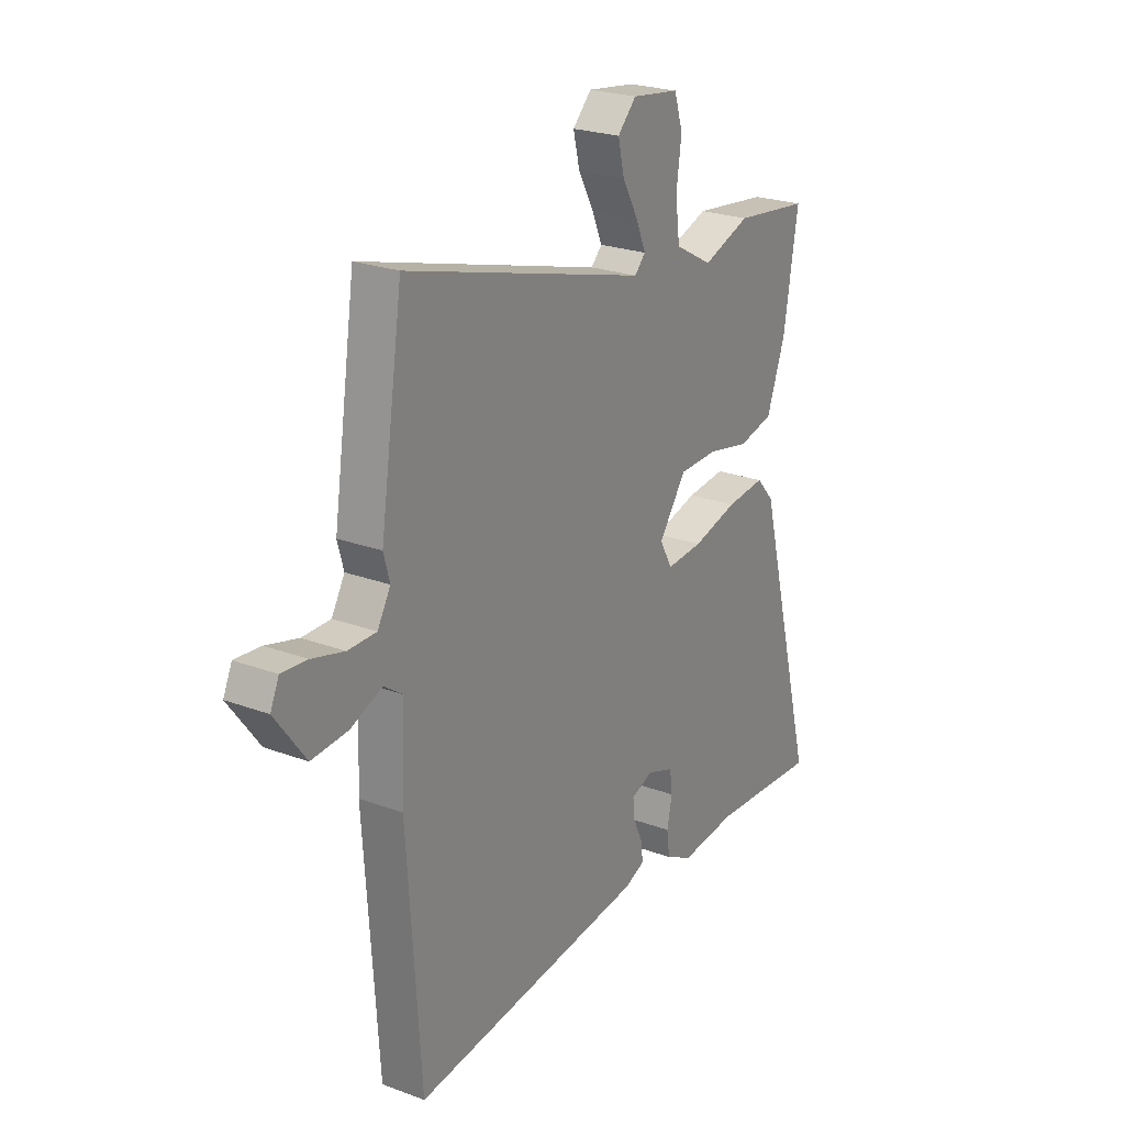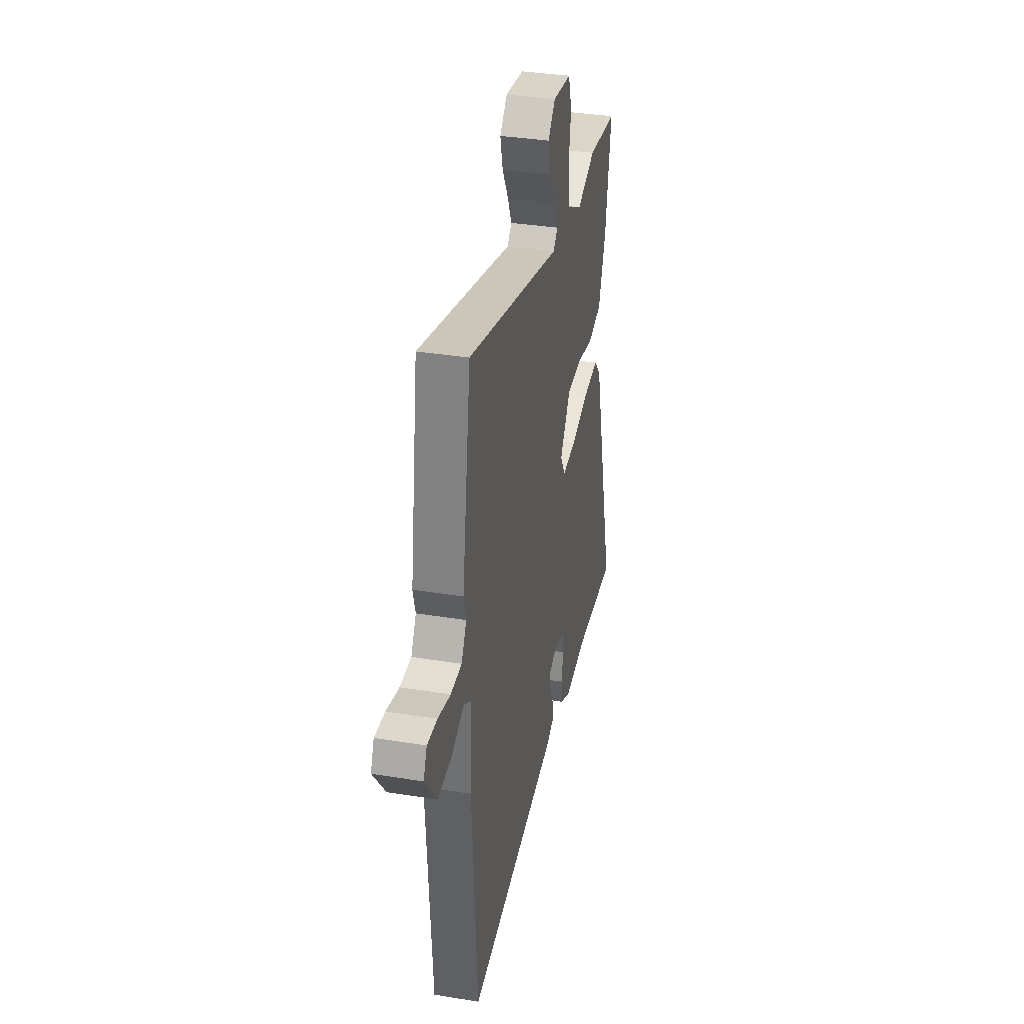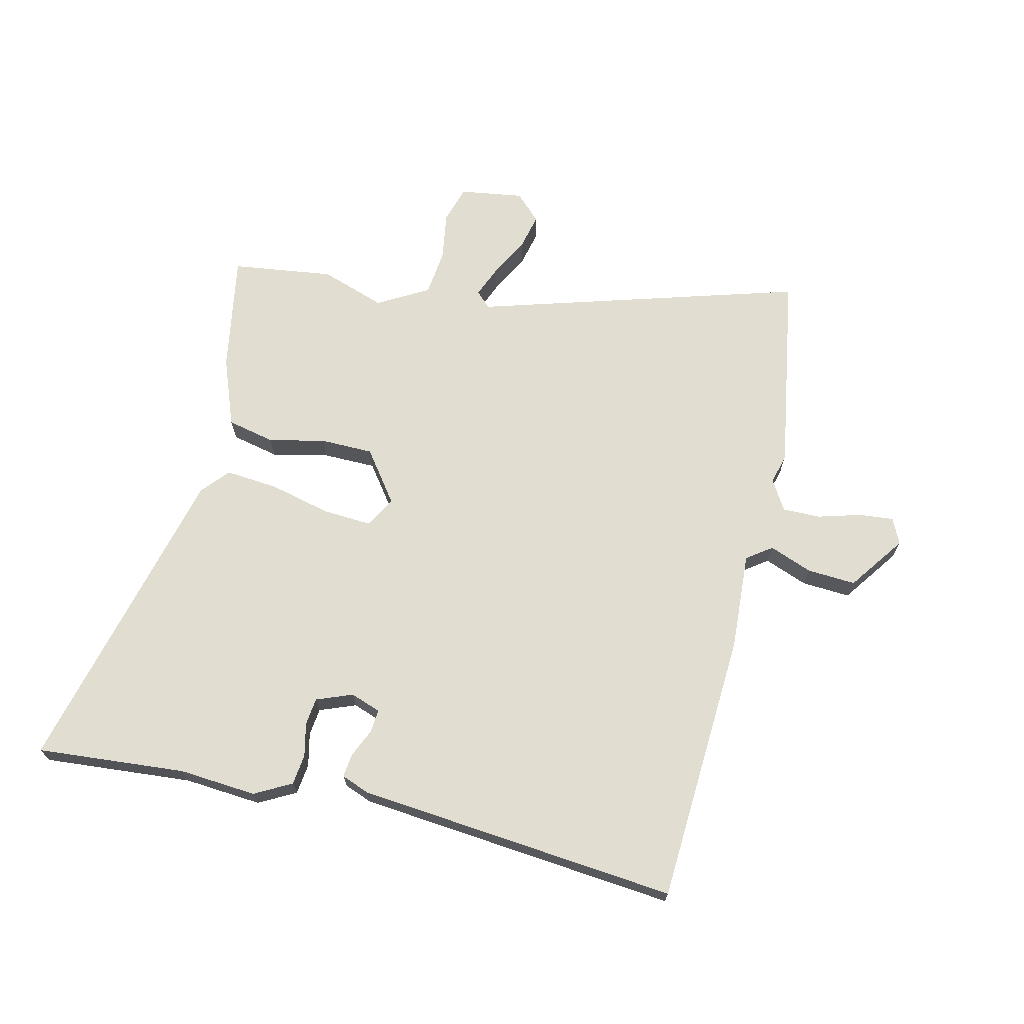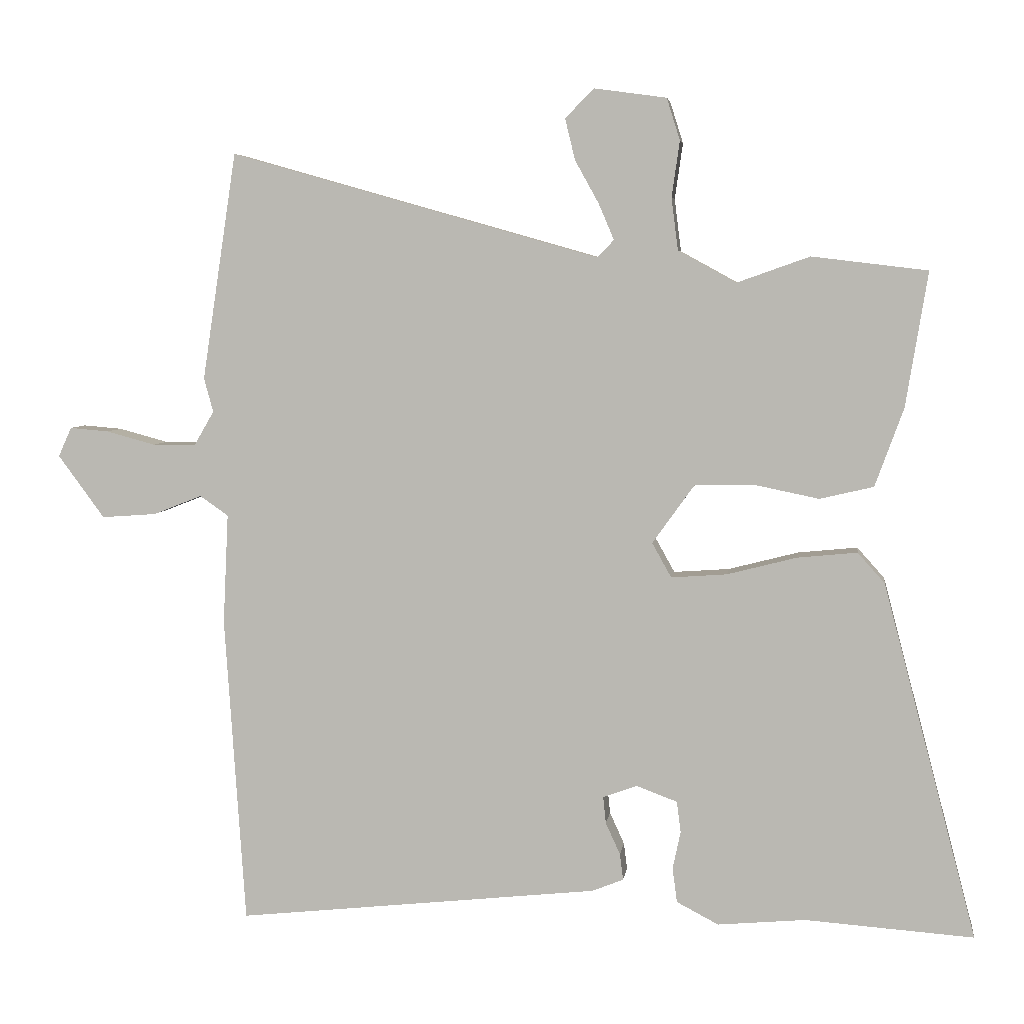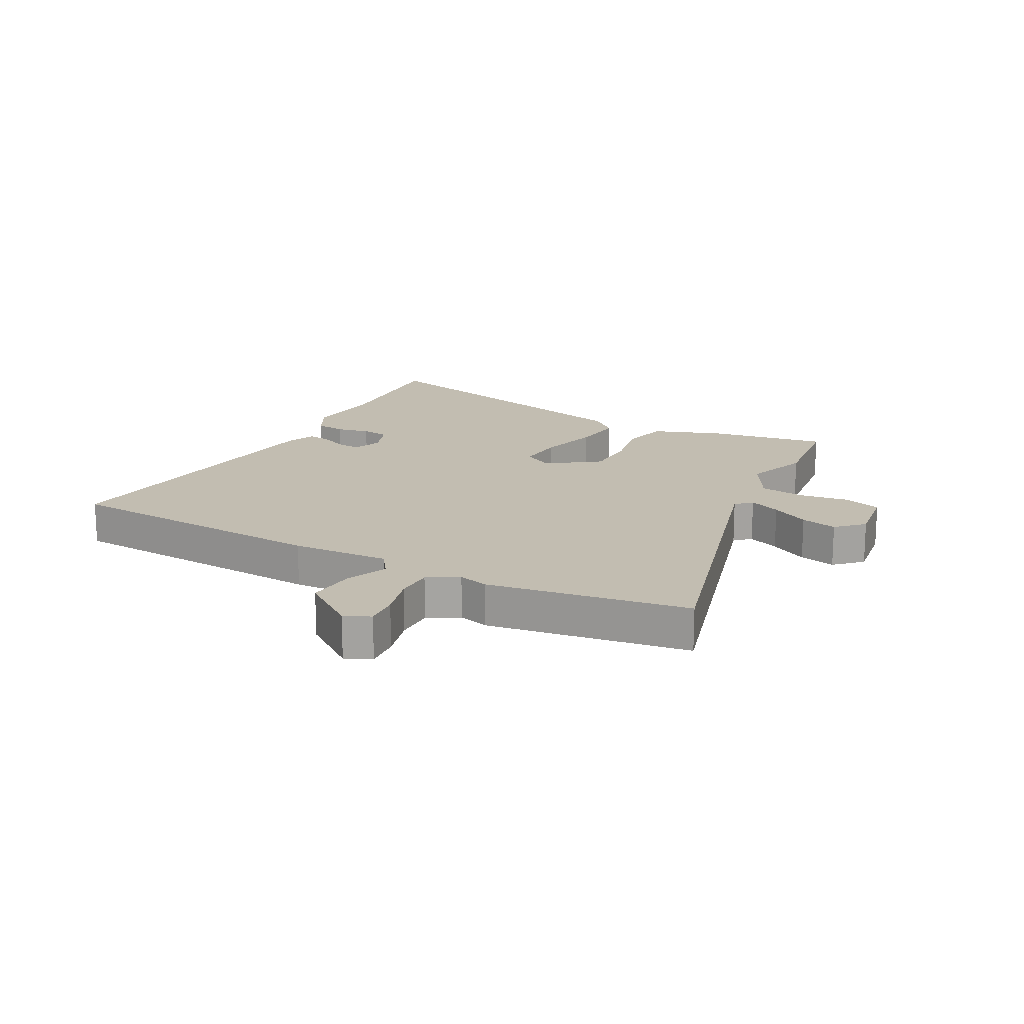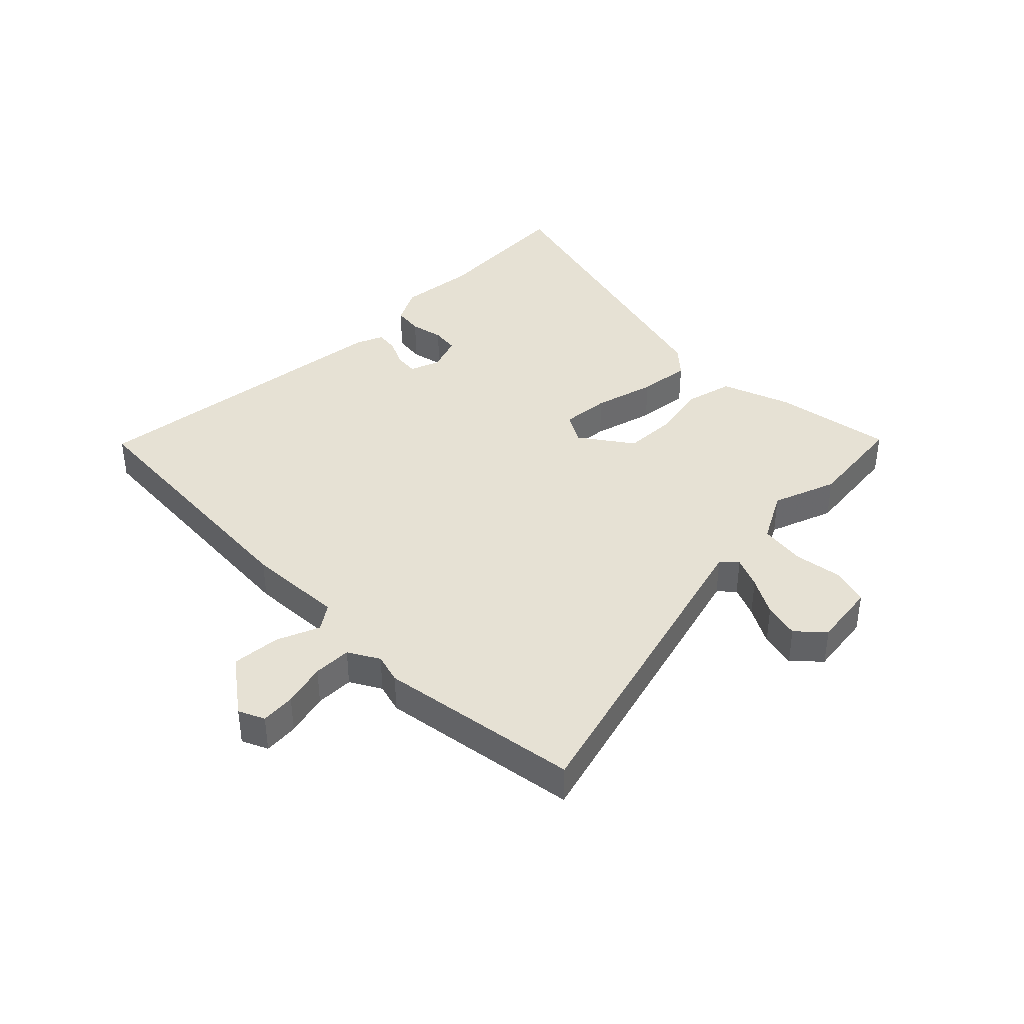
<metadata>
{"format":"obj","ext":"obj","renderer":"f3d","projection":"perspective","resolution":1024,"background":"white","views":[{"elev":24.0,"azim":-58.3,"up":"+Z"},{"elev":36.0,"azim":-78.0,"up":"+Z"},{"elev":68.8,"azim":-167.4,"up":"+Y"},{"elev":5.4,"azim":7.8,"up":"+Z"},{"elev":16.9,"azim":-61.9,"up":"+Y"},{"elev":39.3,"azim":-44.6,"up":"+Y"}]}
</metadata>
<code>
v 0.401 0.07 0.512
v 0.575 0.07 0.491
v 0.542 0.07 0.288
v 0.499 0.07 0.17
v 0.418 0.07 0.151
v 0.321 0.07 0.171
v 0.231 0.07 0.169
v 0.168 0.07 0.081
v 0.197 0.07 0.029
v 0.281 0.07 0.035
v 0.386 0.07 0.062
v 0.476 0.07 0.071
v 0.517 0.07 0.025
v 0.658 0.07 -0.511
v 0.404 0.07 -0.493
v 0.272 0.07 -0.505
v 0.209 0.07 -0.472
v 0.202 0.07 -0.42
v 0.214 0.07 -0.363
v 0.208 0.07 -0.316
v 0.146 0.07 -0.293
v 0.095 0.07 -0.312
v 0.099 0.07 -0.352
v 0.121 0.07 -0.4
v 0.126 0.07 -0.44
v 0.079 0.07 -0.459
v -0.468 0.07 -0.518
v -0.499 0.07 -0.053
v -0.491 0.07 0.114
v -0.534 0.07 0.144
v -0.607 0.07 0.115
v -0.69 0.07 0.109
v -0.76 0.07 0.204
v -0.74 0.07 0.248
v -0.681 0.07 0.243
v -0.607 0.07 0.223
v -0.542 0.07 0.223
v -0.512 0.07 0.275
v -0.526 0.07 0.326
v -0.474 0.07 0.669
v 0.083 0.07 0.511
v 0.108 0.07 0.537
v 0.085 0.07 0.591
v 0.049 0.07 0.656
v 0.034 0.07 0.718
v 0.077 0.07 0.762
v 0.186 0.07 0.747
v 0.206 0.07 0.684
v 0.194 0.07 0.6
v 0.204 0.07 0.521
v 0.291 0.07 0.473
v 0.401 0 0.512
v 0.575 0 0.491
v 0.542 0 0.288
v 0.499 0 0.17
v 0.418 0 0.151
v 0.321 0 0.171
v 0.231 0 0.169
v 0.168 0 0.081
v 0.197 0 0.029
v 0.281 0 0.035
v 0.386 0 0.062
v 0.476 0 0.071
v 0.517 0 0.025
v 0.658 0 -0.511
v 0.404 0 -0.493
v 0.272 0 -0.505
v 0.209 0 -0.472
v 0.202 0 -0.42
v 0.214 0 -0.363
v 0.208 0 -0.316
v 0.146 0 -0.293
v 0.095 0 -0.312
v 0.099 0 -0.352
v 0.121 0 -0.4
v 0.126 0 -0.44
v 0.079 0 -0.459
v -0.468 0 -0.518
v -0.499 0 -0.053
v -0.491 0 0.114
v -0.534 0 0.144
v -0.607 0 0.115
v -0.69 0 0.109
v -0.76 0 0.204
v -0.74 0 0.248
v -0.681 0 0.243
v -0.607 0 0.223
v -0.542 0 0.223
v -0.512 0 0.275
v -0.526 0 0.326
v -0.474 0 0.669
v 0.083 0 0.511
v 0.108 0 0.537
v 0.085 0 0.591
v 0.049 0 0.656
v 0.034 0 0.718
v 0.077 0 0.762
v 0.186 0 0.747
v 0.206 0 0.684
v 0.194 0 0.6
v 0.204 0 0.521
v 0.291 0 0.473
f 47 48 49
f 46 47 49
f 45 46 49
f 44 45 49
f 43 44 49
f 42 43 49 50
f 41 42 50 51
f 38 39 40 41
f 37 38 41 51
f 34 35 36
f 33 34 36
f 32 33 36
f 31 32 36
f 30 31 36
f 29 30 36 37
f 27 28 29
f 26 27 29
f 25 26 29
f 24 25 29
f 23 24 29
f 22 23 29 37
f 21 22 37
f 20 21 37
f 17 18 19
f 16 17 19
f 15 16 19
f 15 19 20
f 14 15 20
f 13 14 20
f 12 13 20
f 11 12 20
f 10 11 20
f 9 10 20
f 8 9 20 37
f 4 5 6
f 3 4 6
f 2 3 6
f 1 2 6
f 51 1 6
f 51 6 7
f 7 8 37 51
f 100 99 98
f 100 98 97
f 100 97 96
f 100 96 95
f 100 95 94
f 101 100 94 93
f 102 101 93 92
f 92 91 90 89
f 102 92 89 88
f 87 86 85
f 87 85 84
f 87 84 83
f 87 83 82
f 87 82 81
f 88 87 81 80
f 80 79 78
f 80 78 77
f 80 77 76
f 80 76 75
f 80 75 74
f 88 80 74 73
f 88 73 72
f 88 72 71
f 70 69 68
f 70 68 67
f 70 67 66
f 71 70 66
f 71 66 65
f 71 65 64
f 71 64 63
f 71 63 62
f 71 62 61
f 71 61 60
f 88 71 60 59
f 57 56 55
f 57 55 54
f 57 54 53
f 57 53 52
f 57 52 102
f 58 57 102
f 102 88 59 58
f 1 52 53 2
f 2 53 54 3
f 3 54 55 4
f 4 55 56 5
f 5 56 57 6
f 6 57 58 7
f 7 58 59 8
f 8 59 60 9
f 9 60 61 10
f 10 61 62 11
f 11 62 63 12
f 12 63 64 13
f 13 64 65 14
f 14 65 66 15
f 15 66 67 16
f 16 67 68 17
f 17 68 69 18
f 18 69 70 19
f 19 70 71 20
f 20 71 72 21
f 21 72 73 22
f 22 73 74 23
f 23 74 75 24
f 24 75 76 25
f 25 76 77 26
f 26 77 78 27
f 27 78 79 28
f 28 79 80 29
f 29 80 81 30
f 30 81 82 31
f 31 82 83 32
f 32 83 84 33
f 33 84 85 34
f 34 85 86 35
f 35 86 87 36
f 36 87 88 37
f 37 88 89 38
f 38 89 90 39
f 39 90 91 40
f 40 91 92 41
f 41 92 93 42
f 42 93 94 43
f 43 94 95 44
f 44 95 96 45
f 45 96 97 46
f 46 97 98 47
f 47 98 99 48
f 48 99 100 49
f 49 100 101 50
f 50 101 102 51
f 51 102 52 1

</code>
